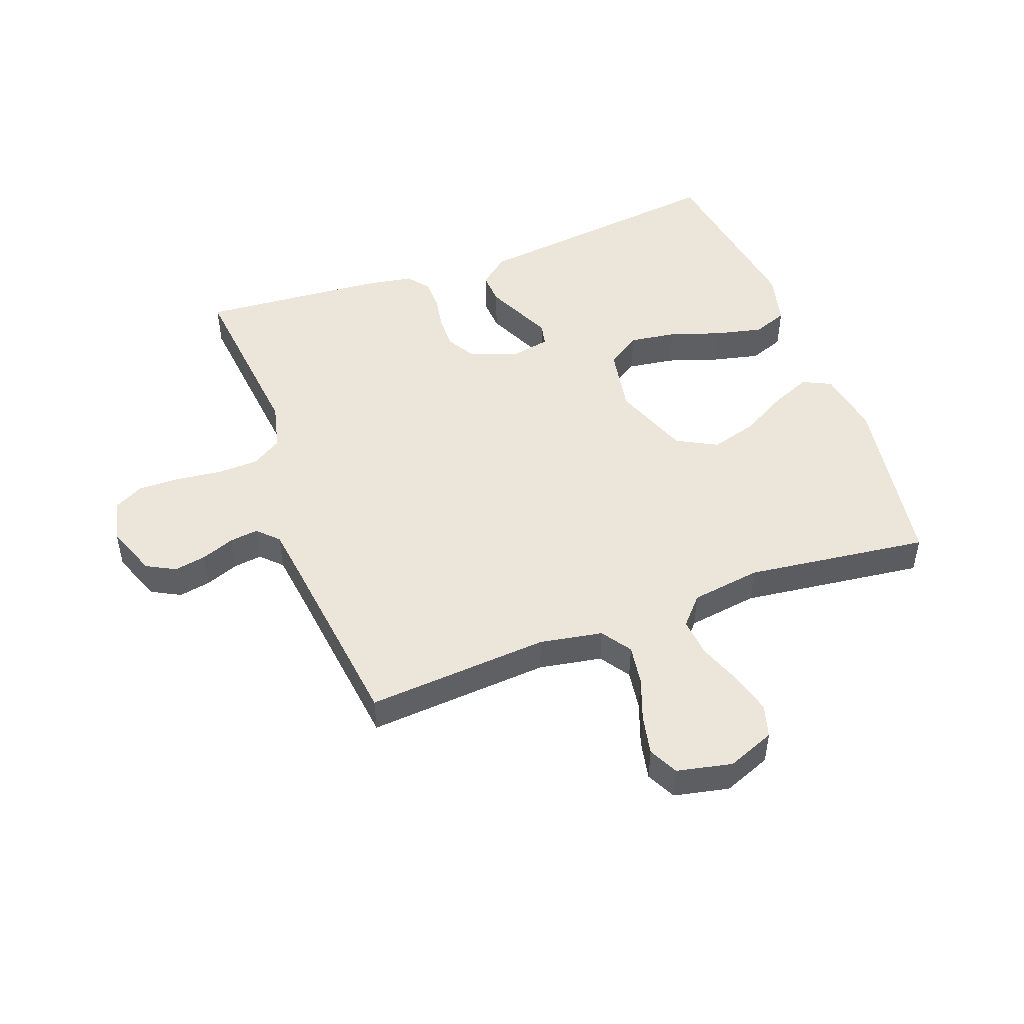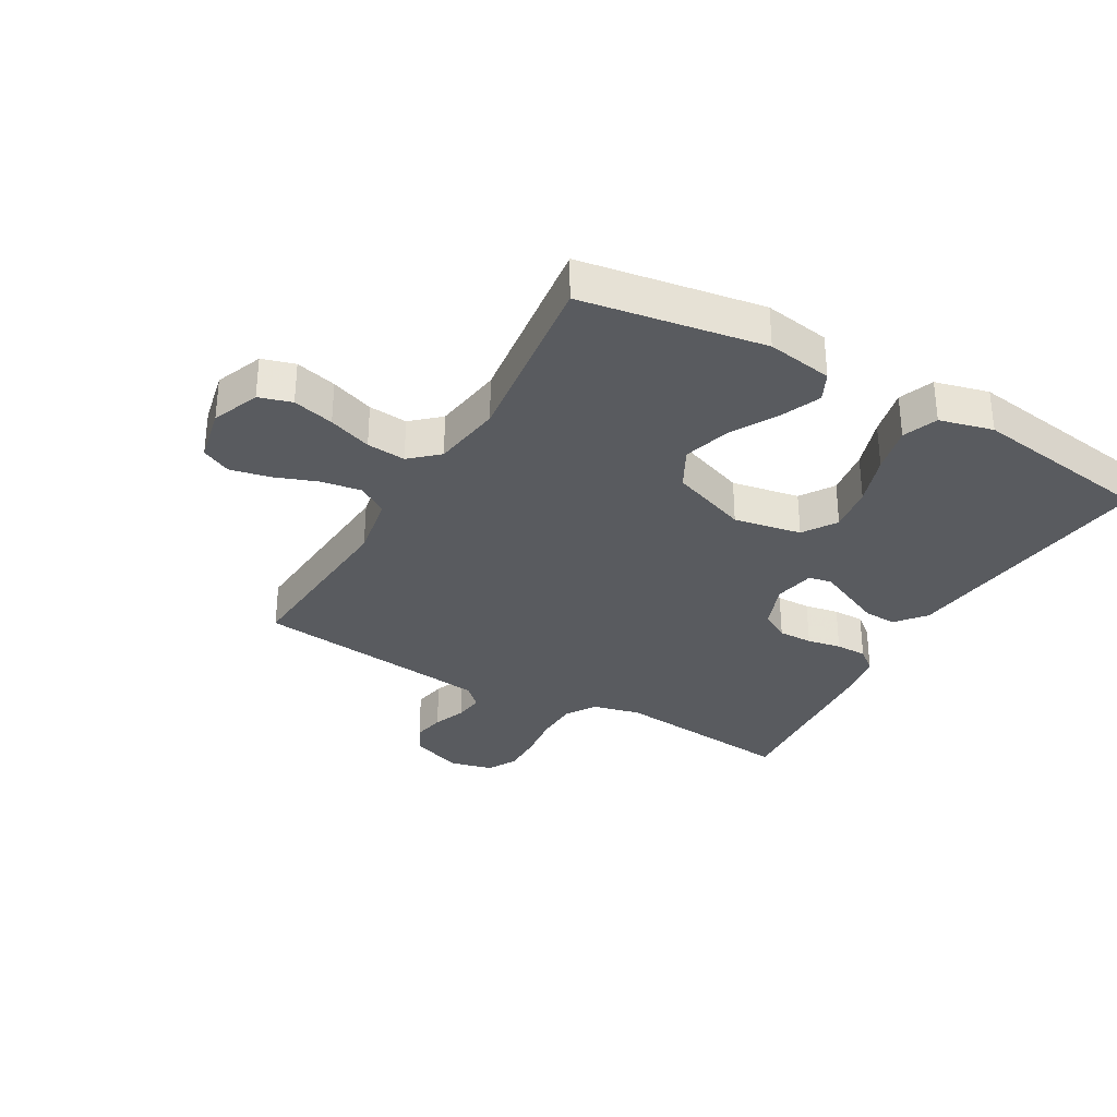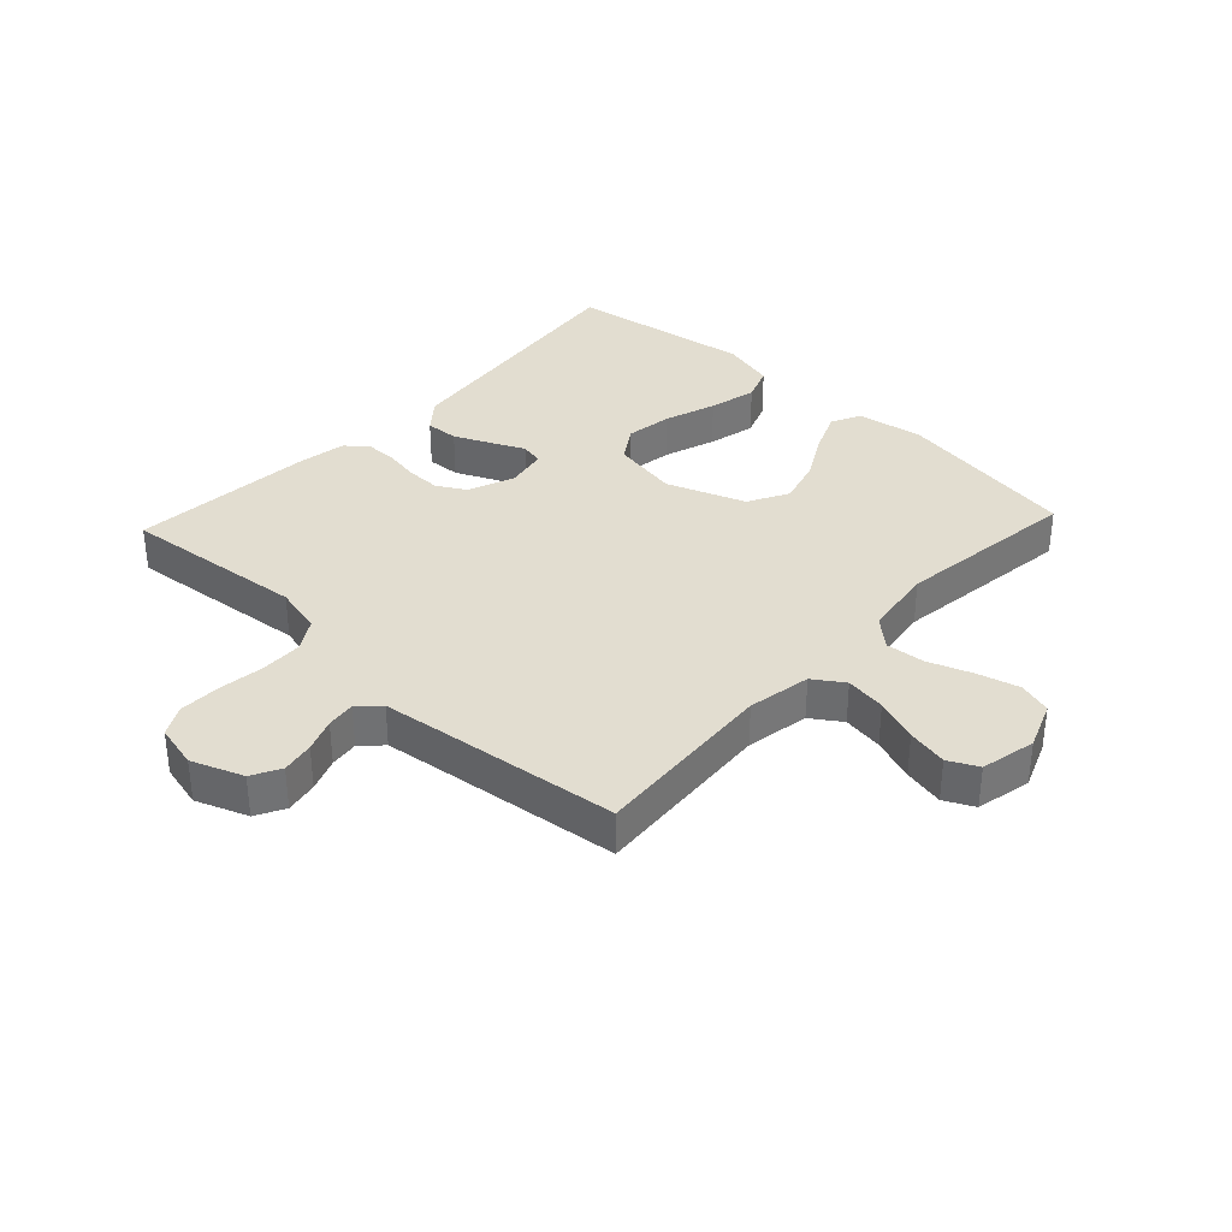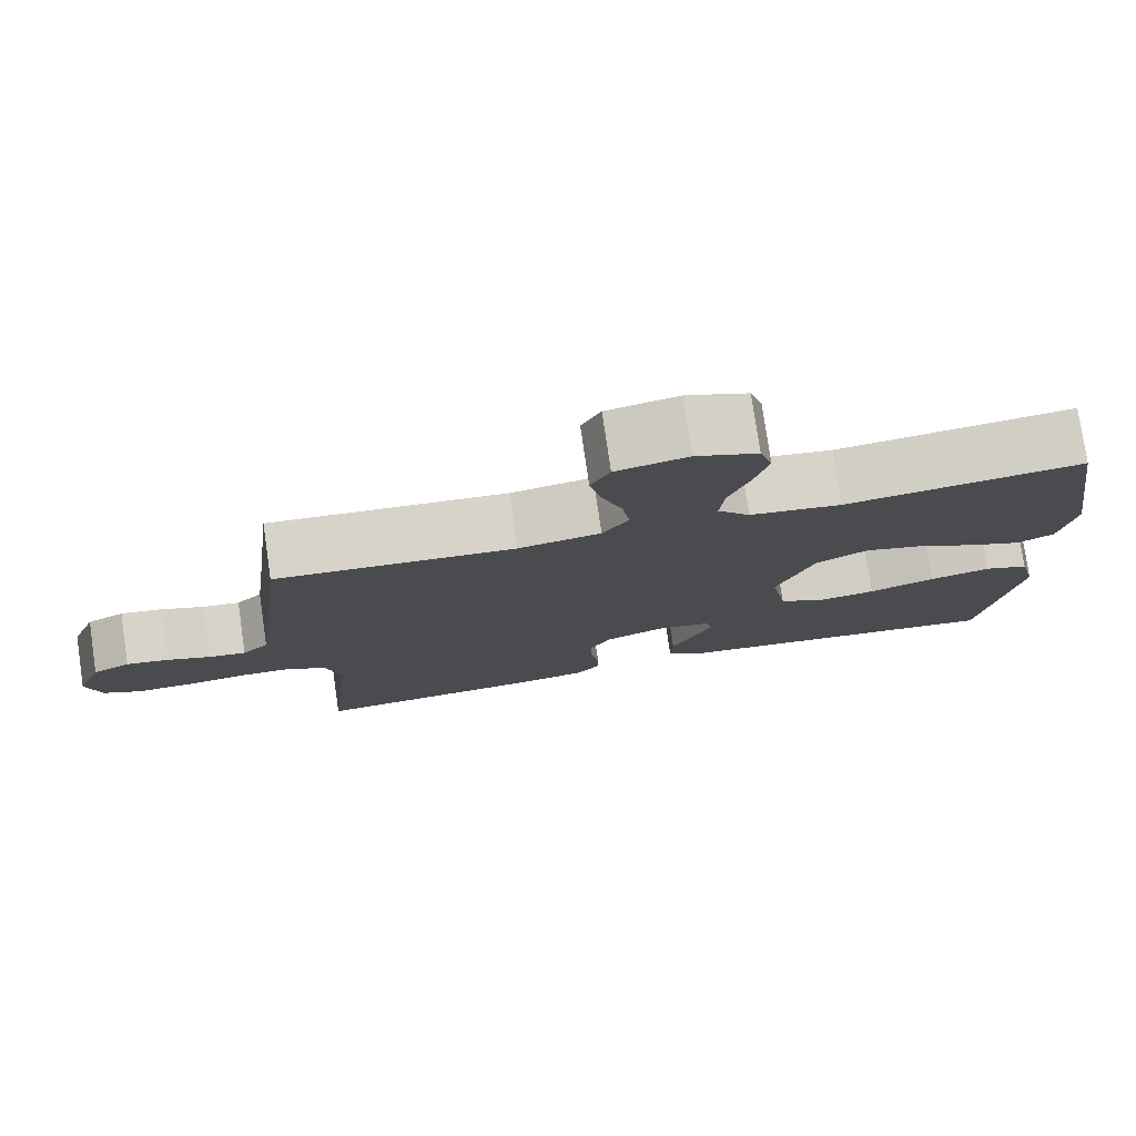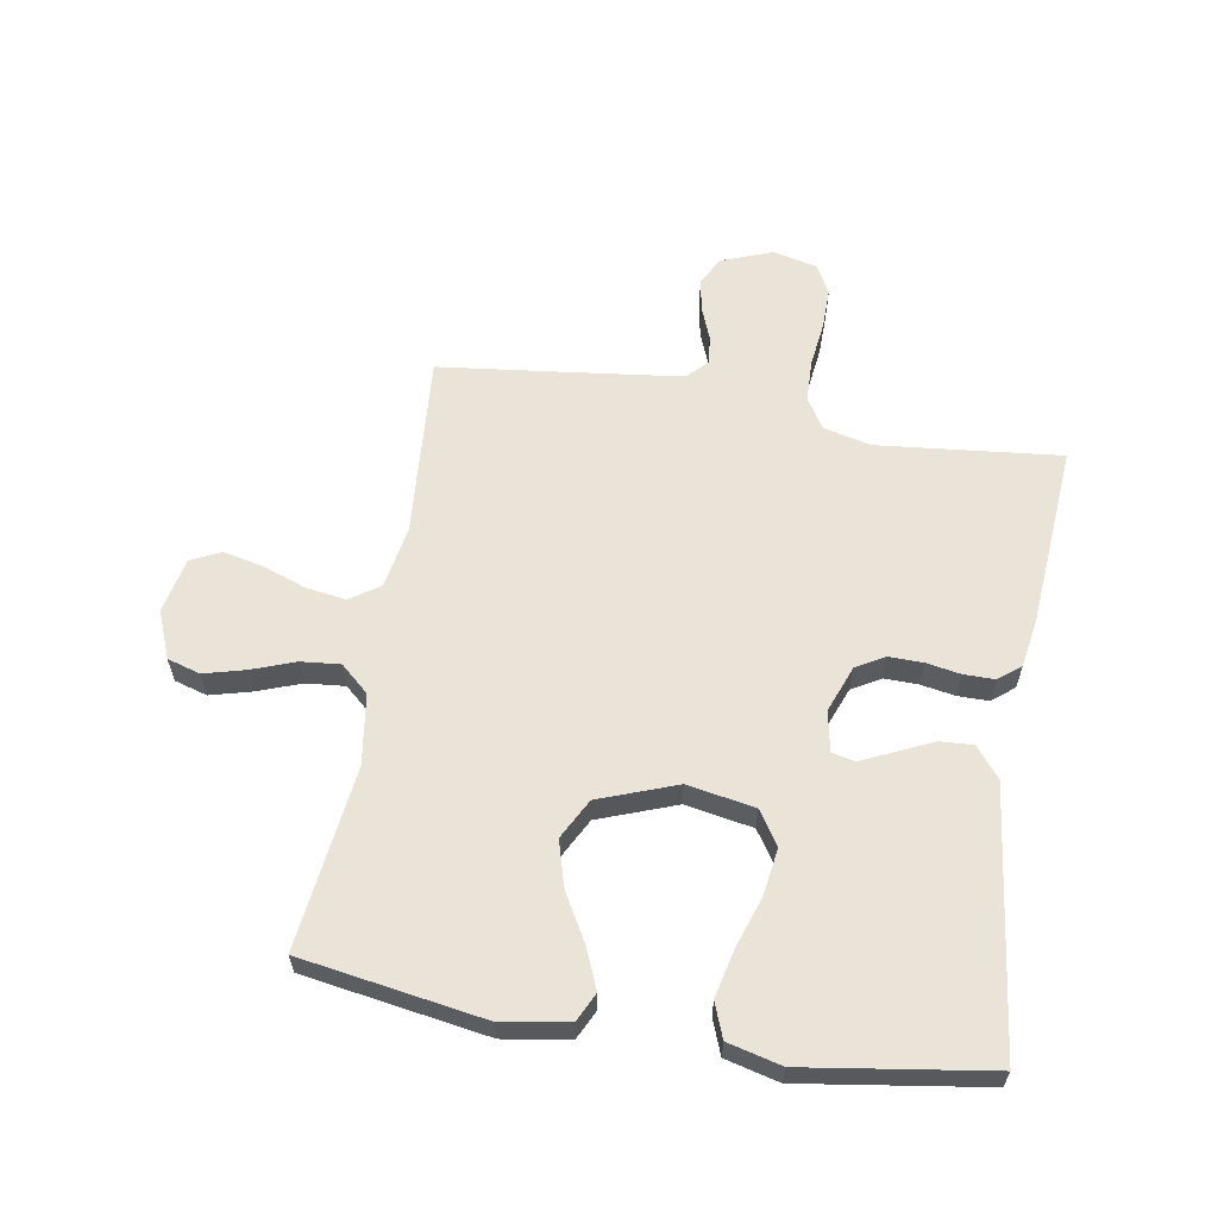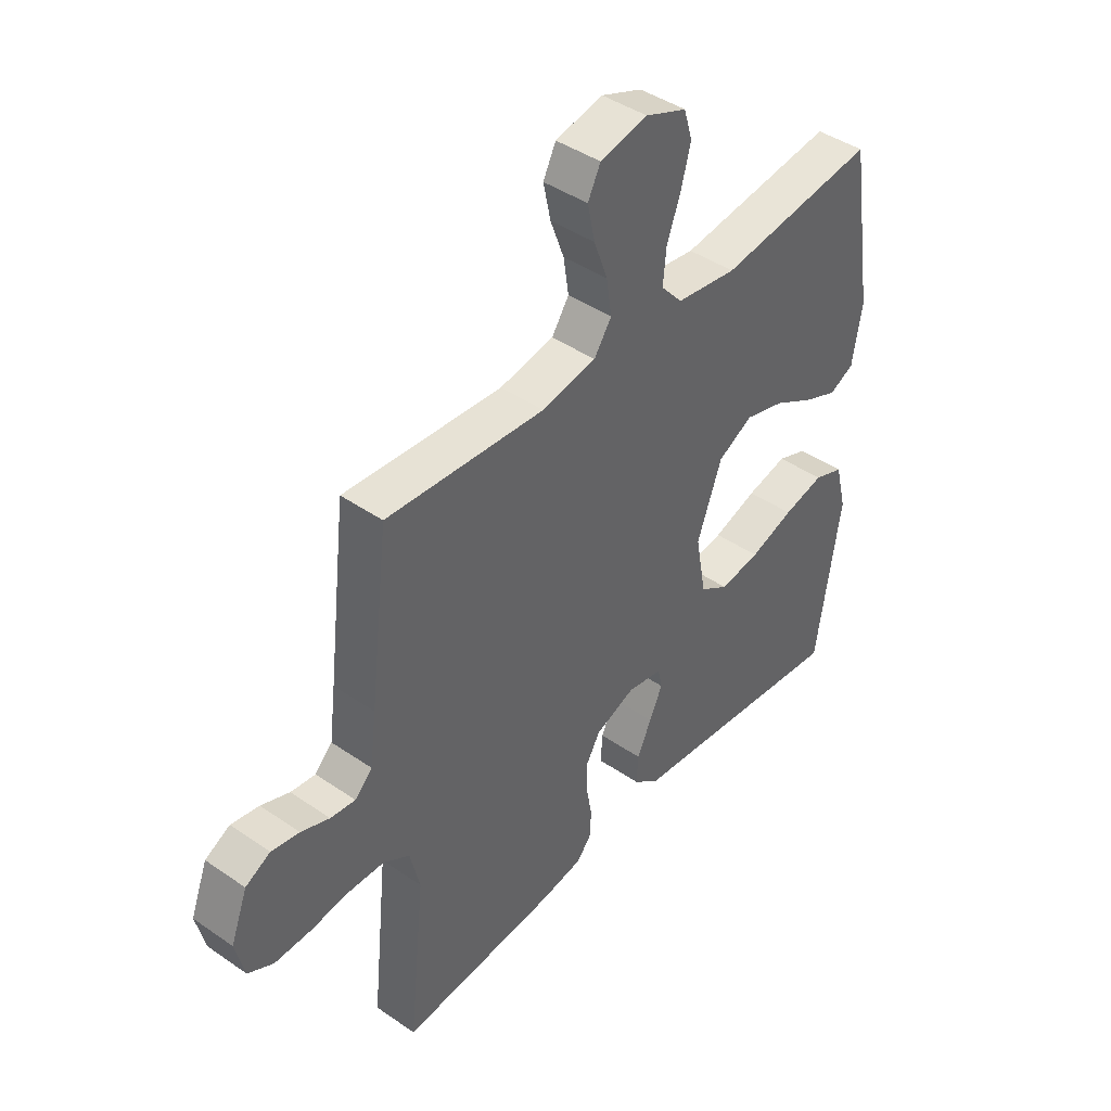
<metadata>
{"format":"obj","ext":"obj","renderer":"f3d","projection":"perspective","resolution":1024,"background":"white","views":[{"elev":48.3,"azim":-20.3,"up":"+Y"},{"elev":-32.3,"azim":60.3,"up":"+Y"},{"elev":35.1,"azim":-46.9,"up":"+Y"},{"elev":77.9,"azim":-8.3,"up":"+Z"},{"elev":60.9,"azim":99.6,"up":"+Y"},{"elev":43.0,"azim":-50.7,"up":"+Z"}]}
</metadata>
<code>
v 0.5 0.07 -0.5
v 0.2 0.07 -0.463
v 0.069 0.07 -0.447
v 0.02 0.07 -0.407
v 0.023 0.07 -0.353
v 0.05 0.07 -0.294
v 0.075 0.07 -0.24
v 0.067 0.07 -0.202
v 0 0.07 -0.189
v -0.076 0.07 -0.218
v -0.103 0.07 -0.265
v -0.102 0.07 -0.321
v -0.092 0.07 -0.377
v -0.092 0.07 -0.428
v -0.121 0.07 -0.464
v -0.2 0.07 -0.477
v -0.5 0.07 -0.5
v -0.469 0.07 -0.2
v -0.488 0.07 -0.121
v -0.538 0.07 -0.09
v -0.607 0.07 -0.088
v -0.681 0.07 -0.097
v -0.749 0.07 -0.098
v -0.797 0.07 -0.072
v -0.814 0.07 0
v -0.782 0.07 0.084
v -0.735 0.07 0.109
v -0.682 0.07 0.099
v -0.628 0.07 0.078
v -0.581 0.07 0.072
v -0.548 0.07 0.105
v -0.536 0.07 0.2
v -0.5 0.07 0.5
v -0.2 0.07 0.477
v -0.097 0.07 0.495
v -0.064 0.07 0.544
v -0.074 0.07 0.61
v -0.1 0.07 0.681
v -0.114 0.07 0.747
v -0.09 0.07 0.795
v 0 0.07 0.814
v 0.078 0.07 0.783
v 0.094 0.07 0.729
v 0.076 0.07 0.661
v 0.05 0.07 0.59
v 0.044 0.07 0.526
v 0.085 0.07 0.48
v 0.2 0.07 0.463
v 0.5 0.07 0.5
v 0.548 0.07 0.2
v 0.53 0.07 0.092
v 0.483 0.07 0.069
v 0.417 0.07 0.097
v 0.341 0.07 0.14
v 0.265 0.07 0.162
v 0.199 0.07 0.127
v 0.152 0.07 0
v 0.172 0.07 -0.111
v 0.227 0.07 -0.147
v 0.304 0.07 -0.136
v 0.388 0.07 -0.108
v 0.466 0.07 -0.09
v 0.523 0.07 -0.112
v 0.545 0.07 -0.2
v 0.5 0 -0.5
v 0.2 0 -0.463
v 0.069 0 -0.447
v 0.02 0 -0.407
v 0.023 0 -0.353
v 0.05 0 -0.294
v 0.075 0 -0.24
v 0.067 0 -0.202
v 0 0 -0.189
v -0.076 0 -0.218
v -0.103 0 -0.265
v -0.102 0 -0.321
v -0.092 0 -0.377
v -0.092 0 -0.428
v -0.121 0 -0.464
v -0.2 0 -0.477
v -0.5 0 -0.5
v -0.469 0 -0.2
v -0.488 0 -0.121
v -0.538 0 -0.09
v -0.607 0 -0.088
v -0.681 0 -0.097
v -0.749 0 -0.098
v -0.797 0 -0.072
v -0.814 0 0
v -0.782 0 0.084
v -0.735 0 0.109
v -0.682 0 0.099
v -0.628 0 0.078
v -0.581 0 0.072
v -0.548 0 0.105
v -0.536 0 0.2
v -0.5 0 0.5
v -0.2 0 0.477
v -0.097 0 0.495
v -0.064 0 0.544
v -0.074 0 0.61
v -0.1 0 0.681
v -0.114 0 0.747
v -0.09 0 0.795
v 0 0 0.814
v 0.078 0 0.783
v 0.094 0 0.729
v 0.076 0 0.661
v 0.05 0 0.59
v 0.044 0 0.526
v 0.085 0 0.48
v 0.2 0 0.463
v 0.5 0 0.5
v 0.548 0 0.2
v 0.53 0 0.092
v 0.483 0 0.069
v 0.417 0 0.097
v 0.341 0 0.14
v 0.265 0 0.162
v 0.199 0 0.127
v 0.152 0 0
v 0.172 0 -0.111
v 0.227 0 -0.147
v 0.304 0 -0.136
v 0.388 0 -0.108
v 0.466 0 -0.09
v 0.523 0 -0.112
v 0.545 0 -0.2
f 64 1 2
f 63 64 2
f 62 63 2
f 61 62 2
f 60 61 2
f 5 6 7
f 4 5 7
f 3 4 7
f 2 3 7
f 60 2 7
f 59 60 7
f 58 59 7 8
f 57 58 8 9
f 56 57 9 10
f 52 53 54
f 51 52 54
f 50 51 54
f 49 50 54
f 48 49 54
f 47 48 54 55
f 46 47 55 56
f 43 44 45
f 42 43 45
f 41 42 45
f 40 41 45
f 39 40 45
f 38 39 45
f 37 38 45
f 36 37 45 46
f 46 56 10
f 36 46 10
f 35 36 10
f 32 33 34
f 35 10 11
f 34 35 11
f 32 34 11
f 31 32 11
f 27 28 29
f 26 27 29
f 25 26 29
f 24 25 29
f 23 24 29
f 22 23 29
f 21 22 29
f 20 21 29 30
f 31 11 12
f 30 31 12
f 20 30 12
f 19 20 12
f 16 17 18
f 16 18 19
f 15 16 19
f 14 15 19
f 13 14 19
f 12 13 19
f 66 65 128
f 66 128 127
f 66 127 126
f 66 126 125
f 66 125 124
f 71 70 69
f 71 69 68
f 71 68 67
f 71 67 66
f 71 66 124
f 71 124 123
f 72 71 123 122
f 73 72 122 121
f 74 73 121 120
f 118 117 116
f 118 116 115
f 118 115 114
f 118 114 113
f 118 113 112
f 119 118 112 111
f 120 119 111 110
f 109 108 107
f 109 107 106
f 109 106 105
f 109 105 104
f 109 104 103
f 109 103 102
f 109 102 101
f 110 109 101 100
f 74 120 110
f 74 110 100
f 74 100 99
f 98 97 96
f 75 74 99
f 75 99 98
f 75 98 96
f 75 96 95
f 93 92 91
f 93 91 90
f 93 90 89
f 93 89 88
f 93 88 87
f 93 87 86
f 93 86 85
f 94 93 85 84
f 76 75 95
f 76 95 94
f 76 94 84
f 76 84 83
f 82 81 80
f 83 82 80
f 83 80 79
f 83 79 78
f 83 78 77
f 83 77 76
f 1 65 66 2
f 2 66 67 3
f 3 67 68 4
f 4 68 69 5
f 5 69 70 6
f 6 70 71 7
f 7 71 72 8
f 8 72 73 9
f 9 73 74 10
f 10 74 75 11
f 11 75 76 12
f 12 76 77 13
f 13 77 78 14
f 14 78 79 15
f 15 79 80 16
f 16 80 81 17
f 17 81 82 18
f 18 82 83 19
f 19 83 84 20
f 20 84 85 21
f 21 85 86 22
f 22 86 87 23
f 23 87 88 24
f 24 88 89 25
f 25 89 90 26
f 26 90 91 27
f 27 91 92 28
f 28 92 93 29
f 29 93 94 30
f 30 94 95 31
f 31 95 96 32
f 32 96 97 33
f 33 97 98 34
f 34 98 99 35
f 35 99 100 36
f 36 100 101 37
f 37 101 102 38
f 38 102 103 39
f 39 103 104 40
f 40 104 105 41
f 41 105 106 42
f 42 106 107 43
f 43 107 108 44
f 44 108 109 45
f 45 109 110 46
f 46 110 111 47
f 47 111 112 48
f 48 112 113 49
f 49 113 114 50
f 50 114 115 51
f 51 115 116 52
f 52 116 117 53
f 53 117 118 54
f 54 118 119 55
f 55 119 120 56
f 56 120 121 57
f 57 121 122 58
f 58 122 123 59
f 59 123 124 60
f 60 124 125 61
f 61 125 126 62
f 62 126 127 63
f 63 127 128 64
f 64 128 65 1

</code>
